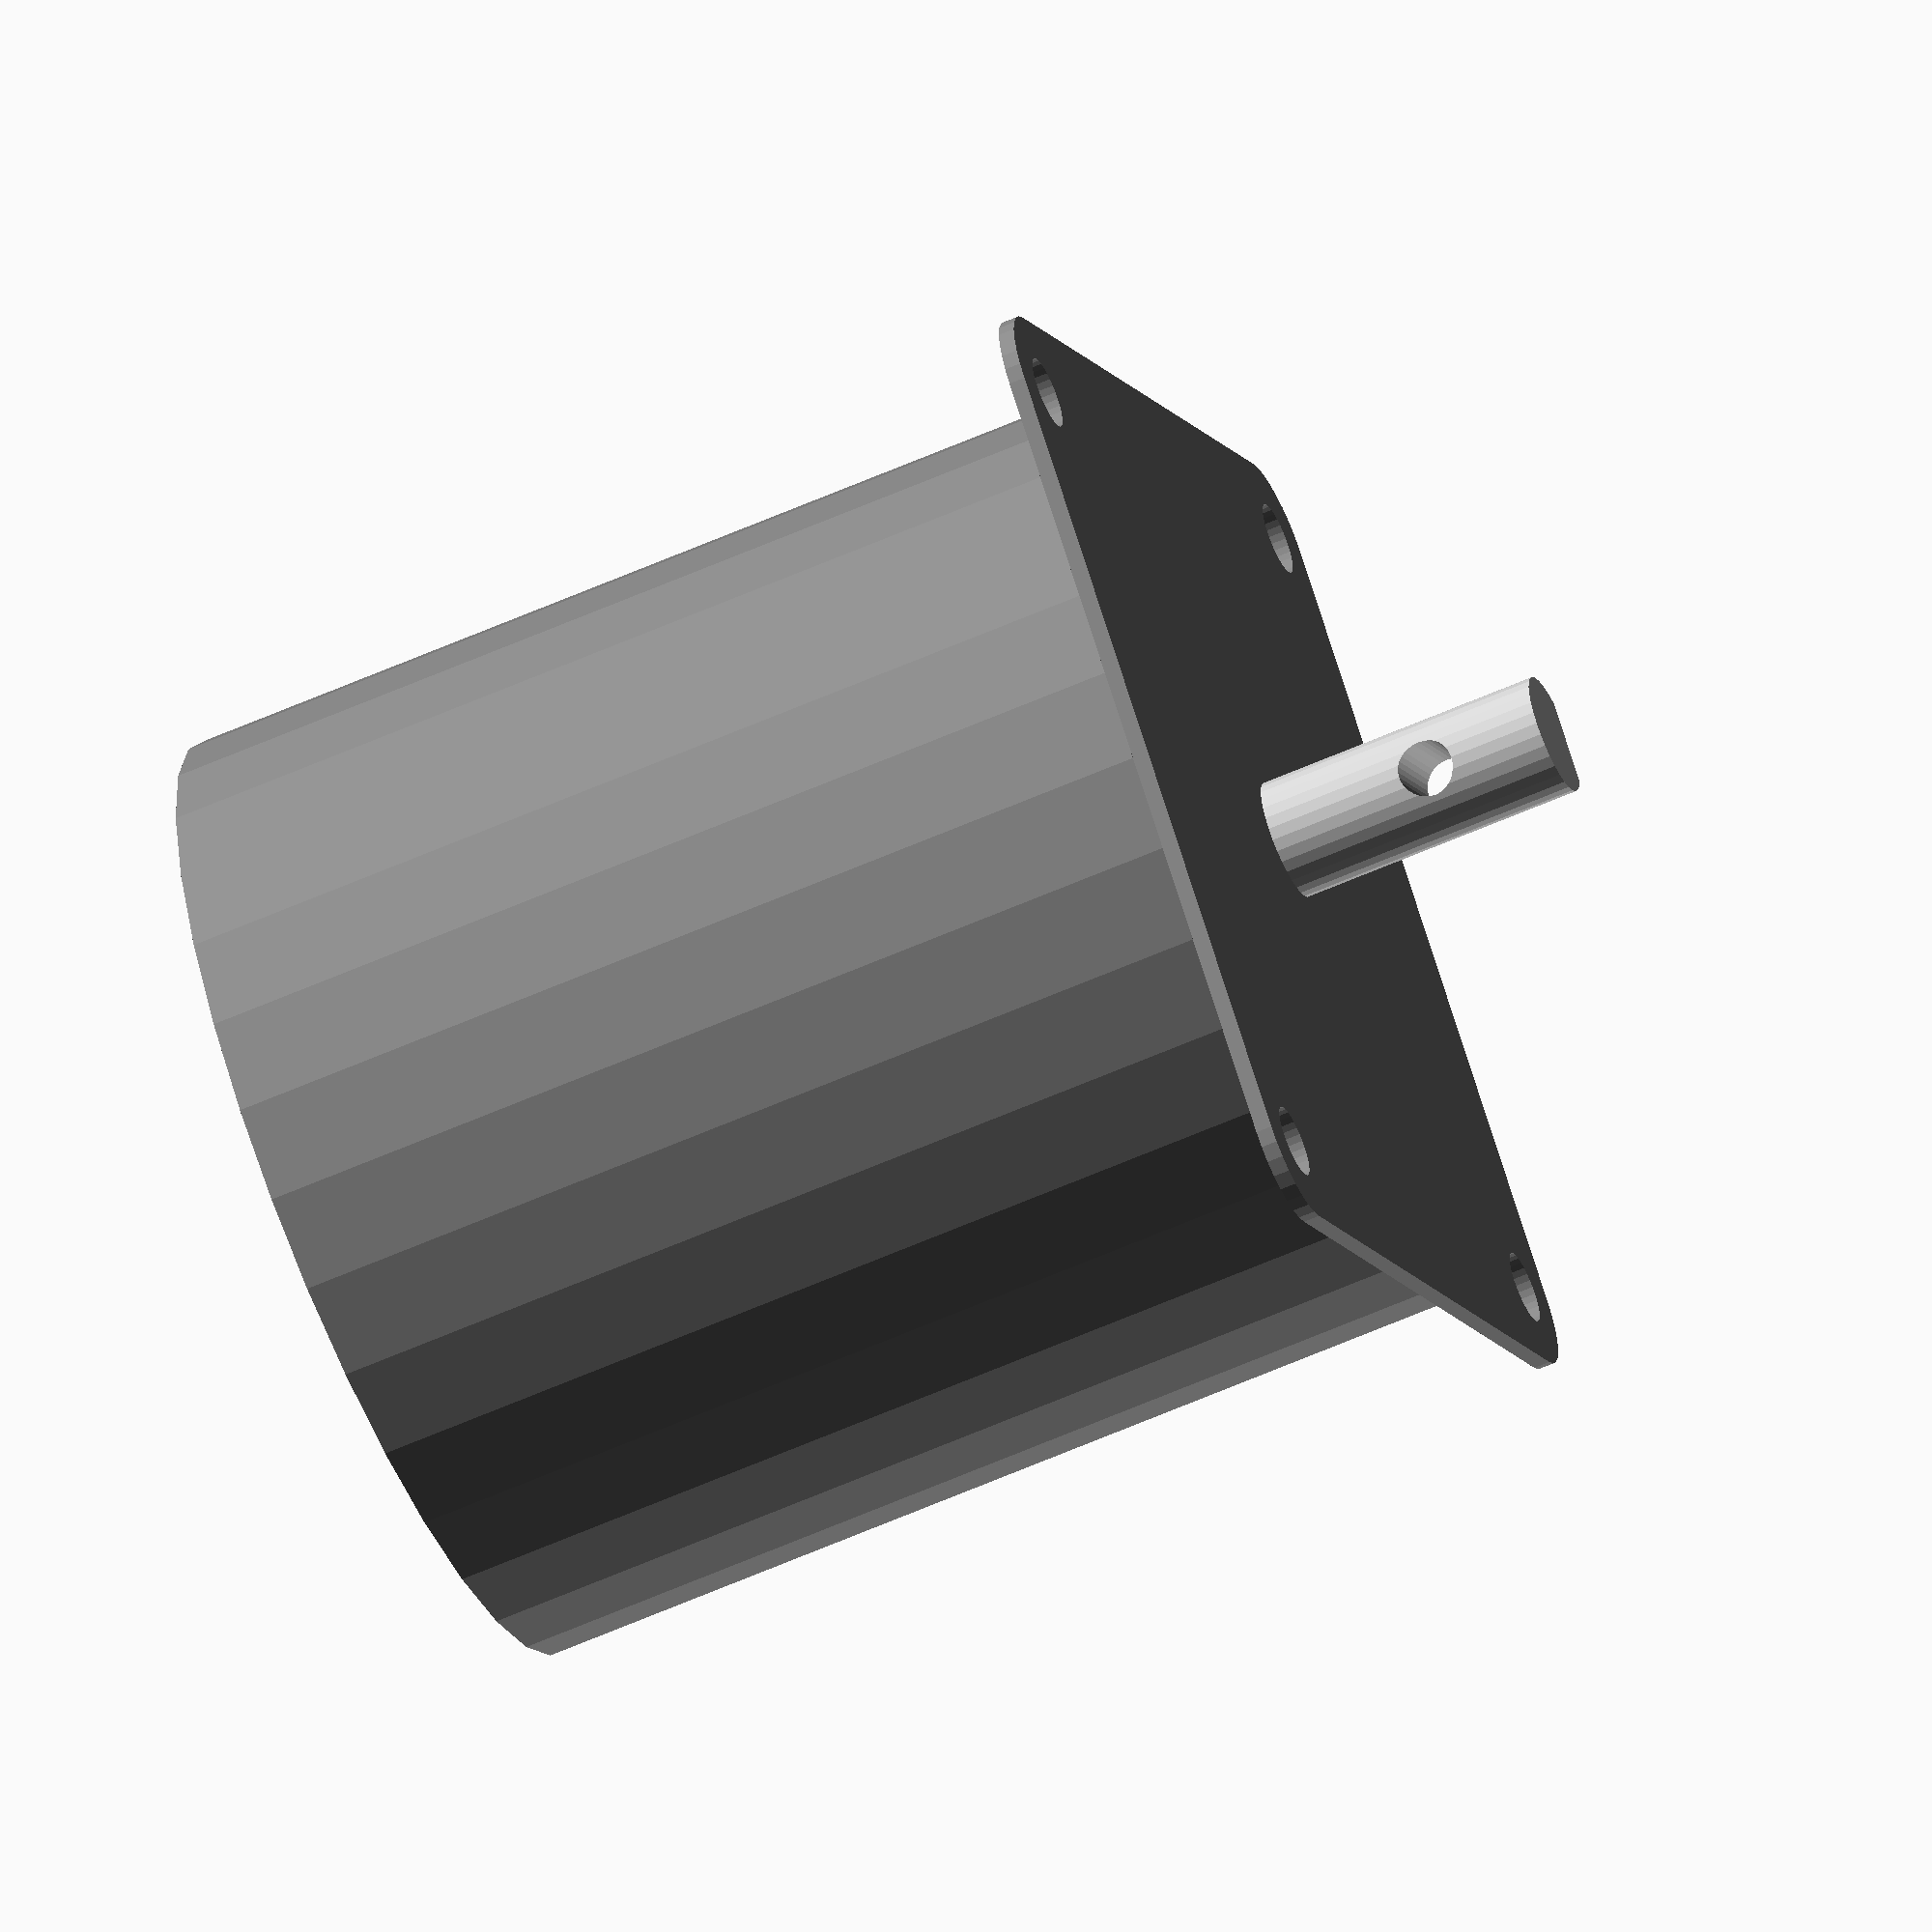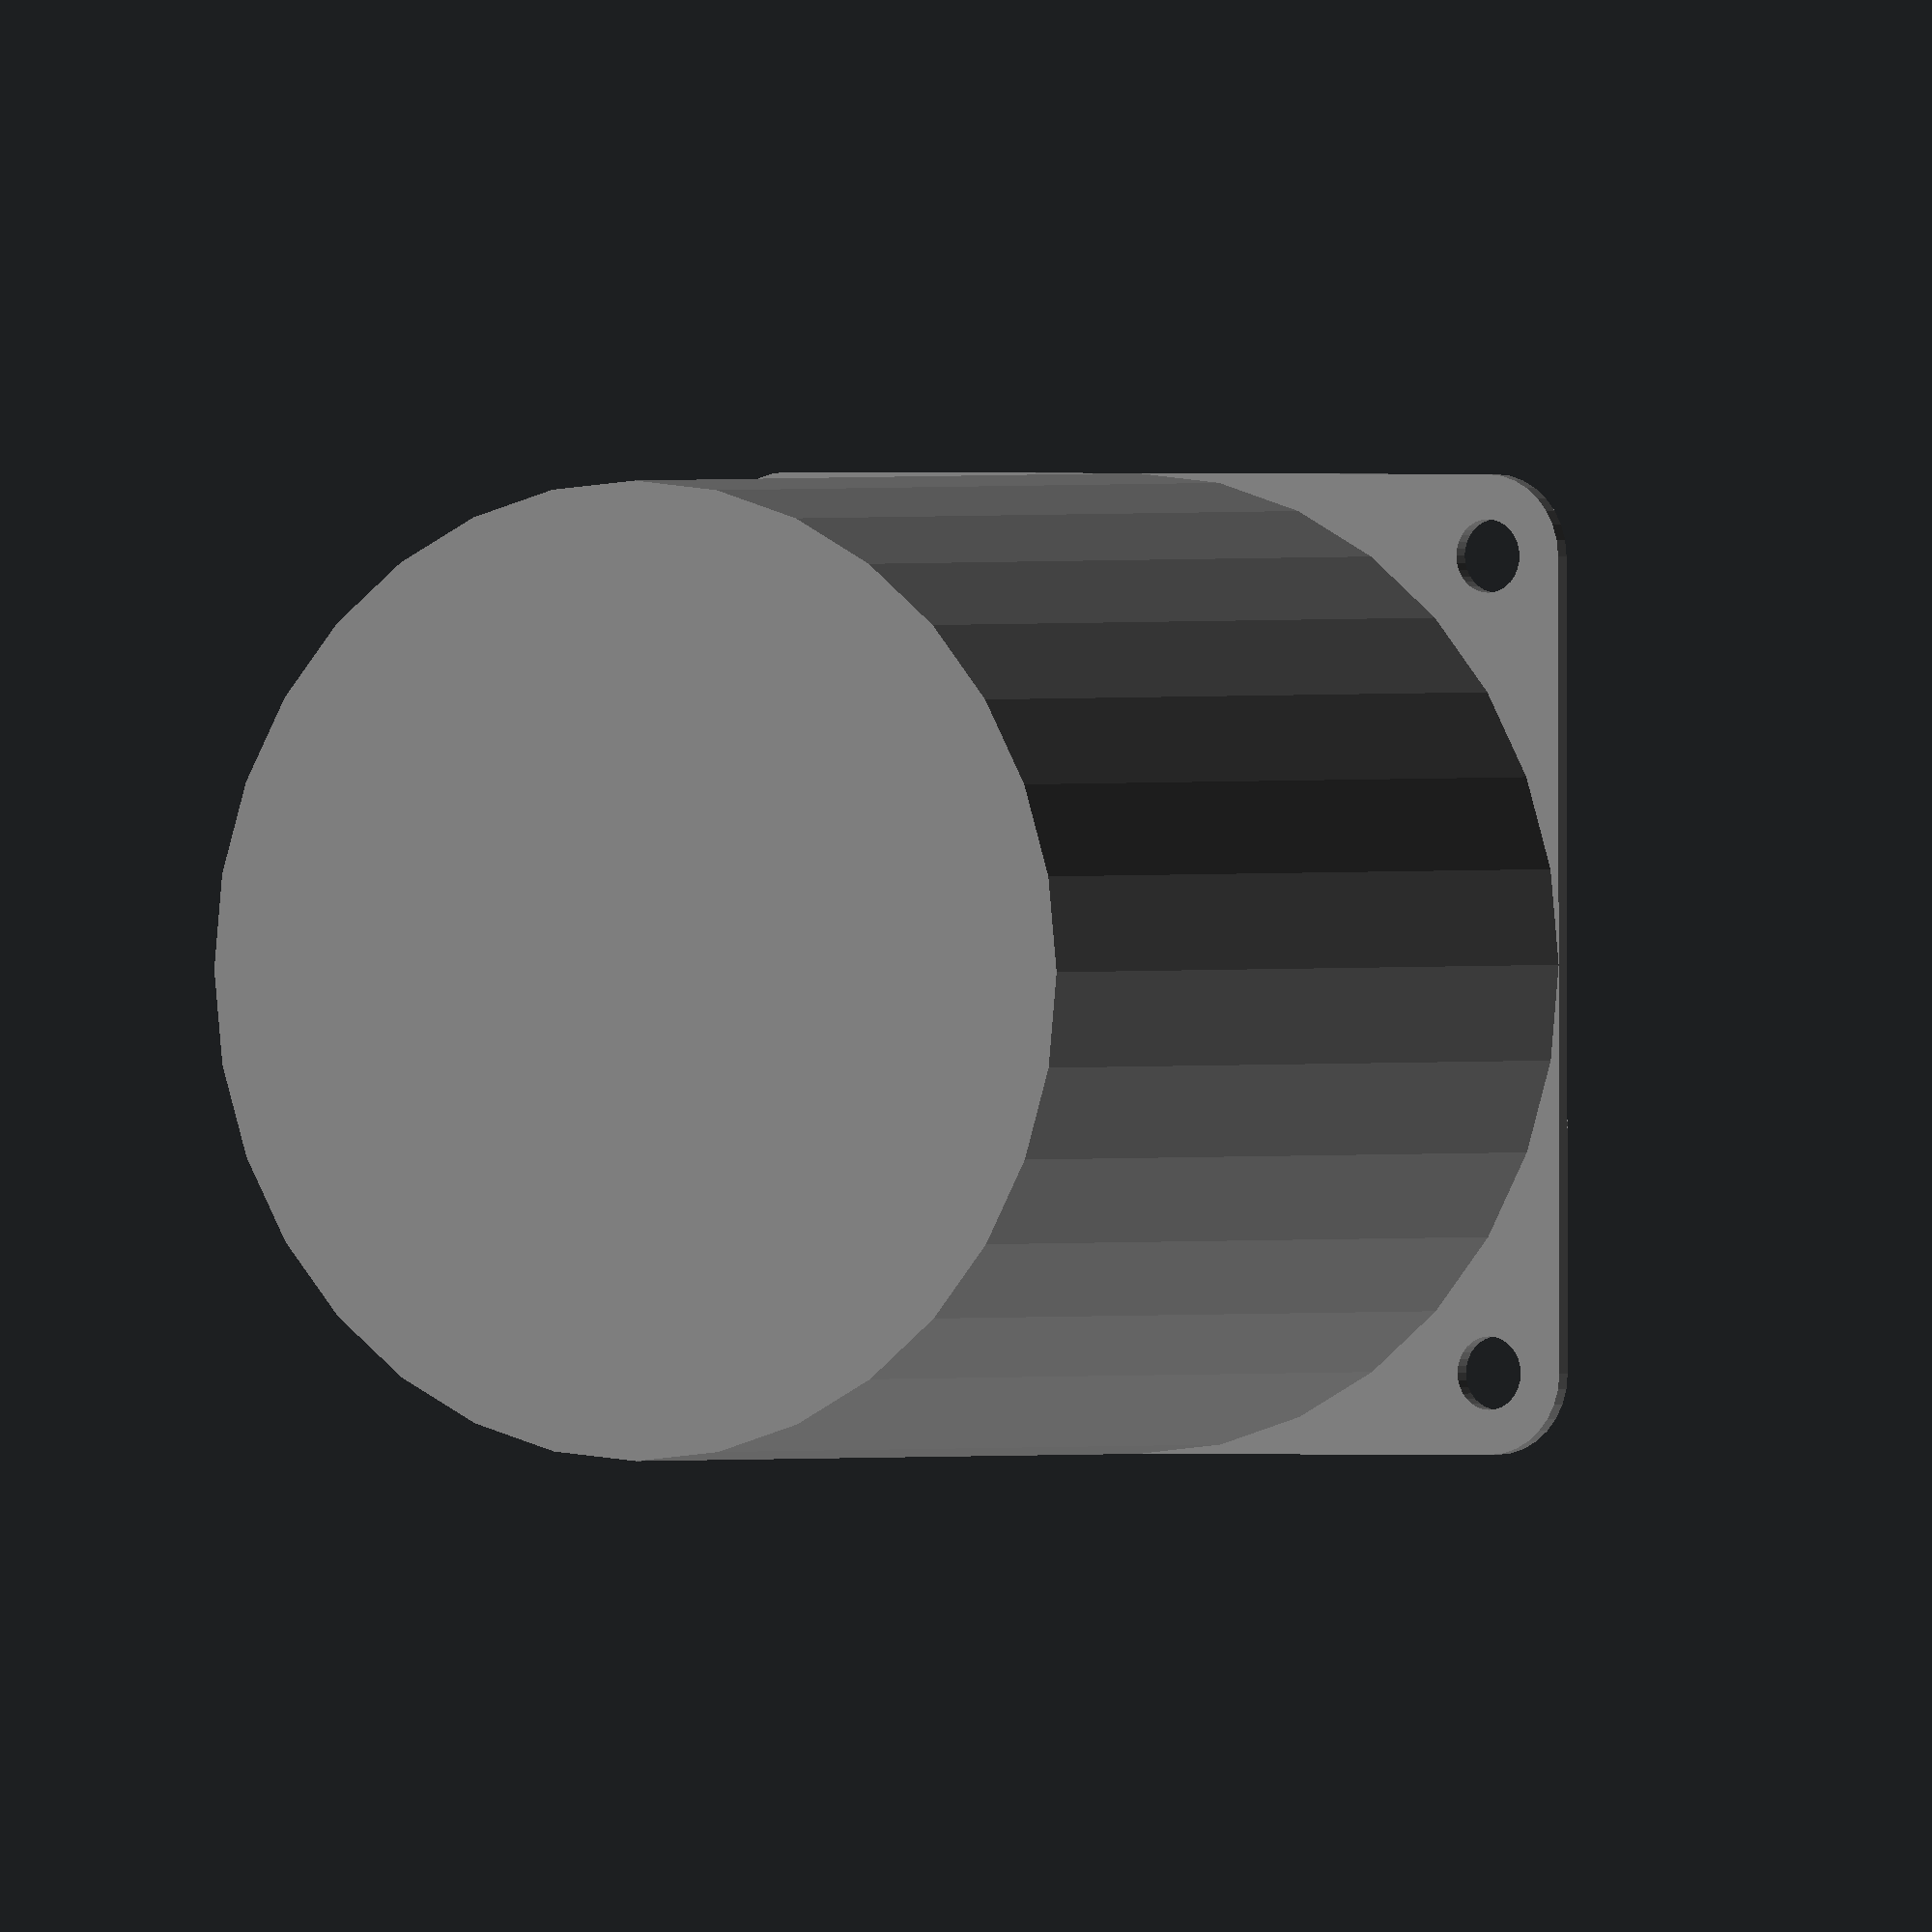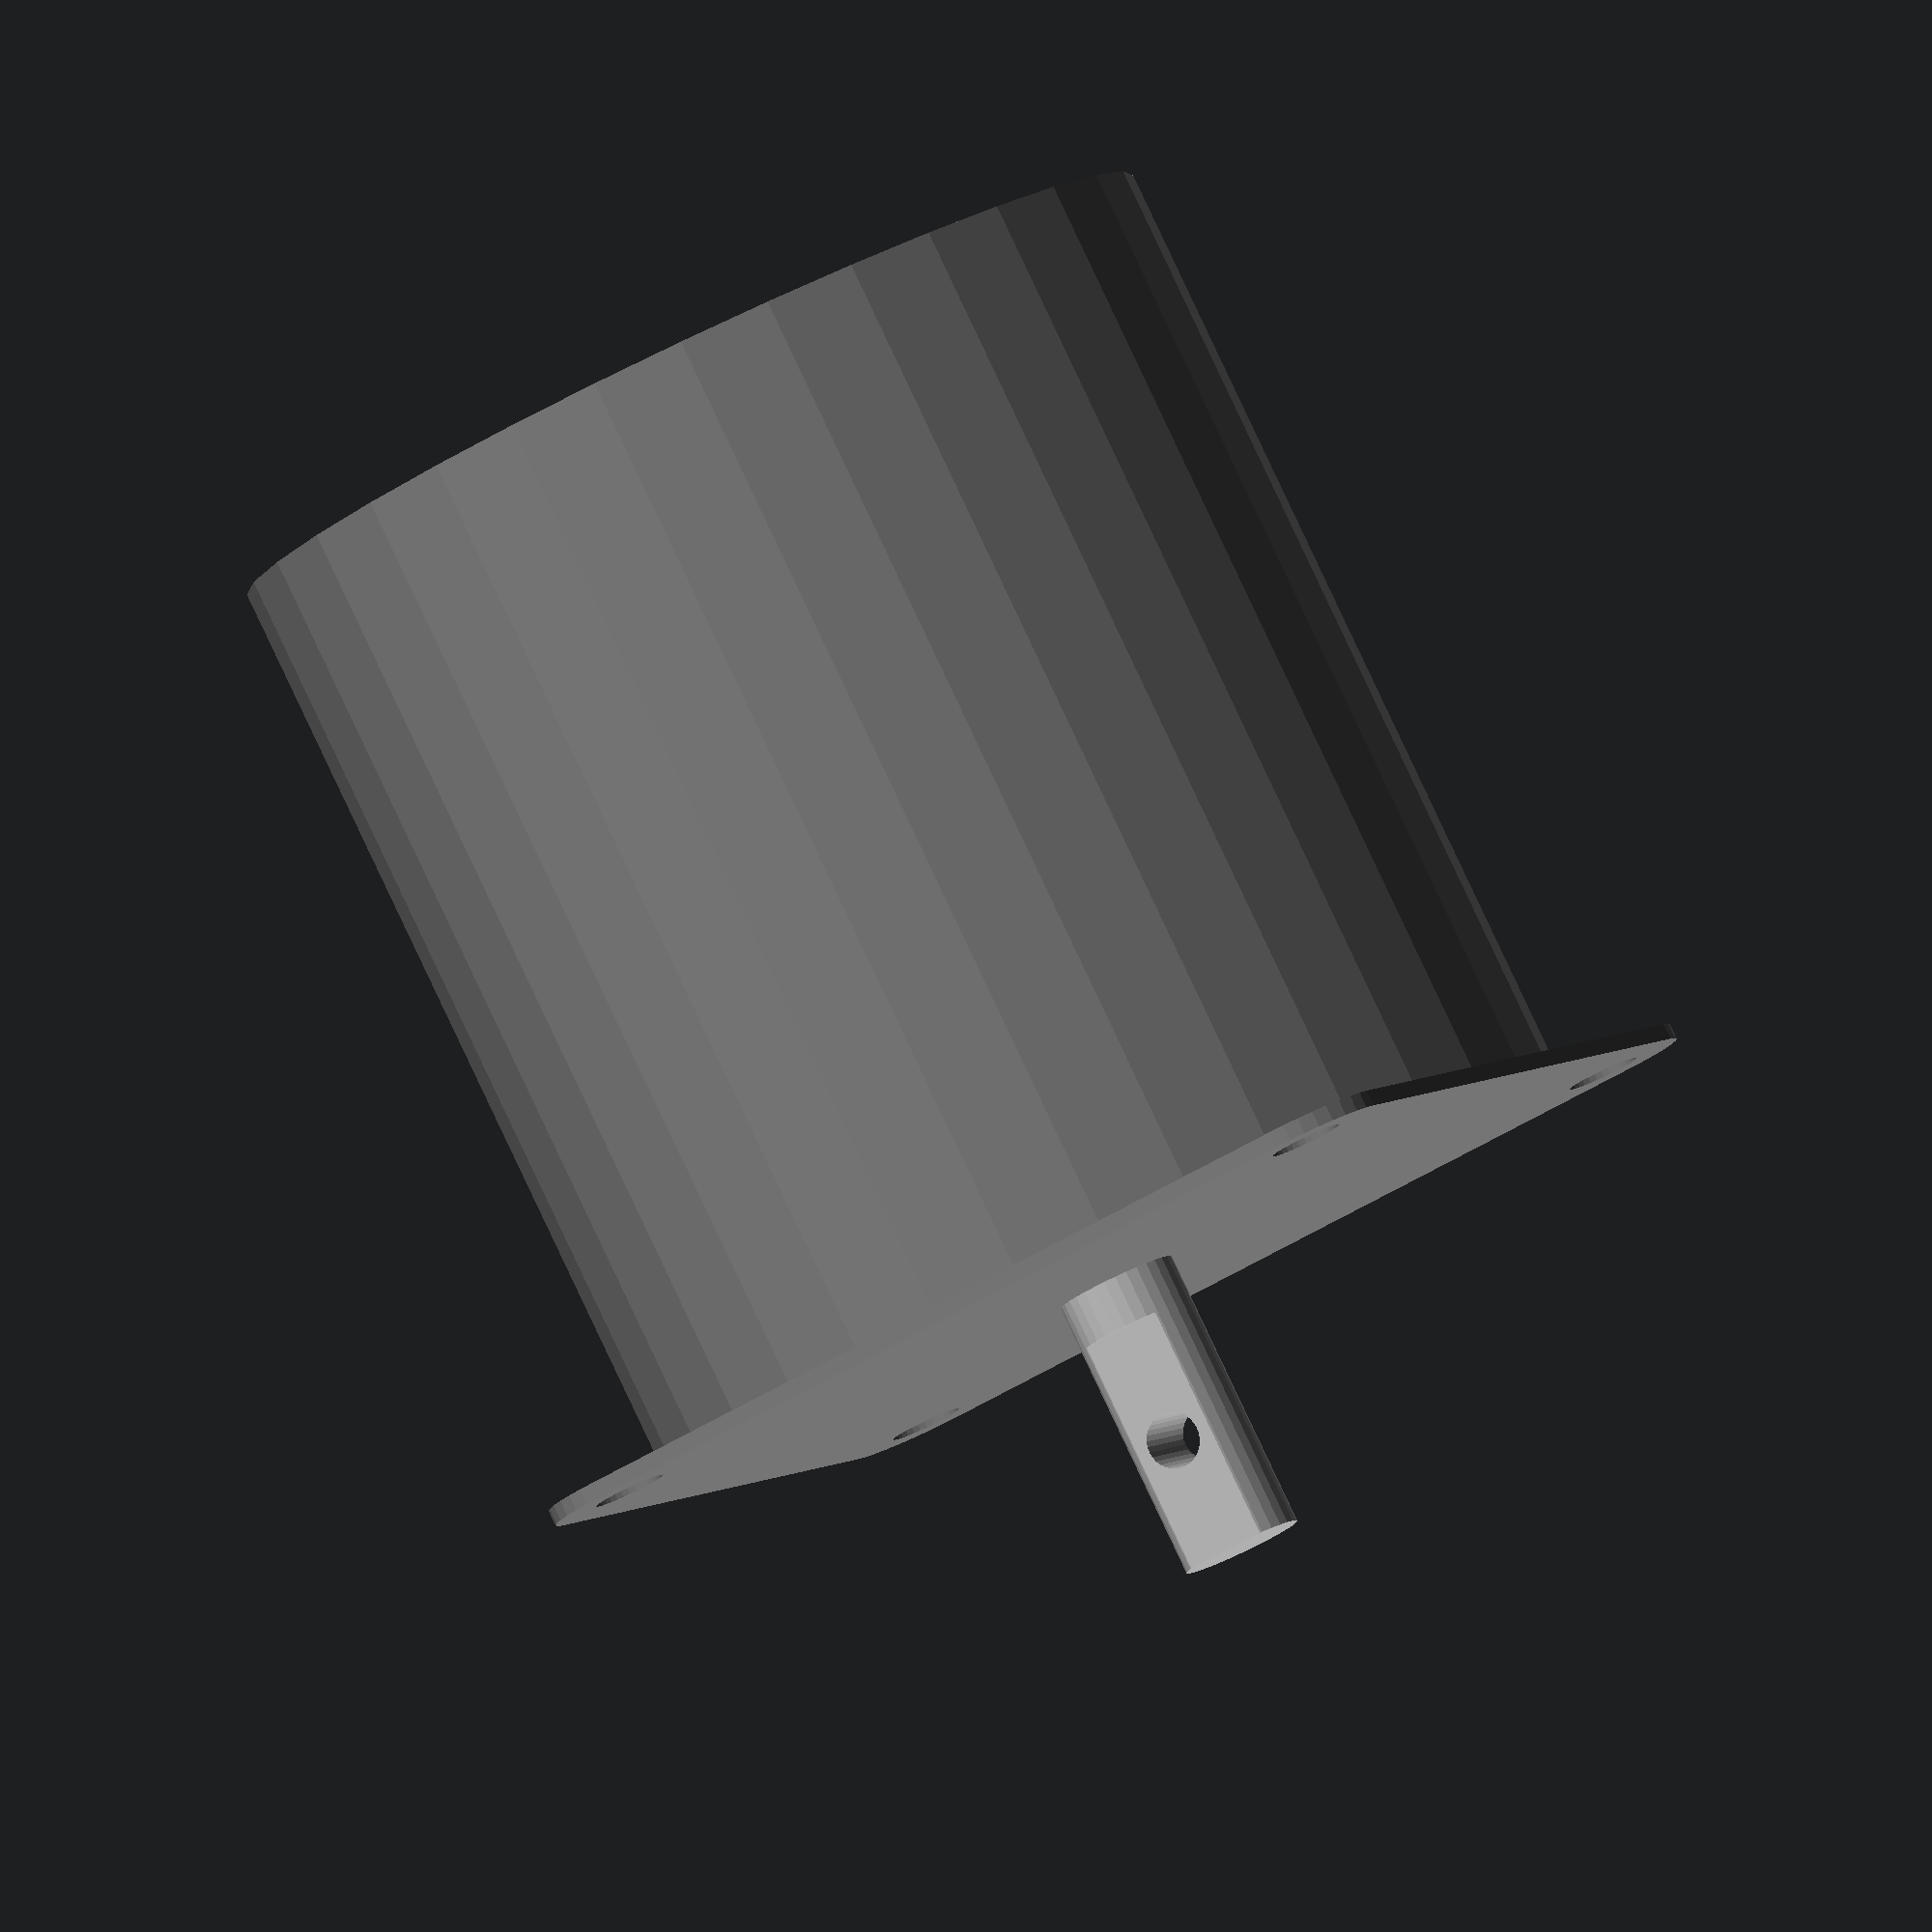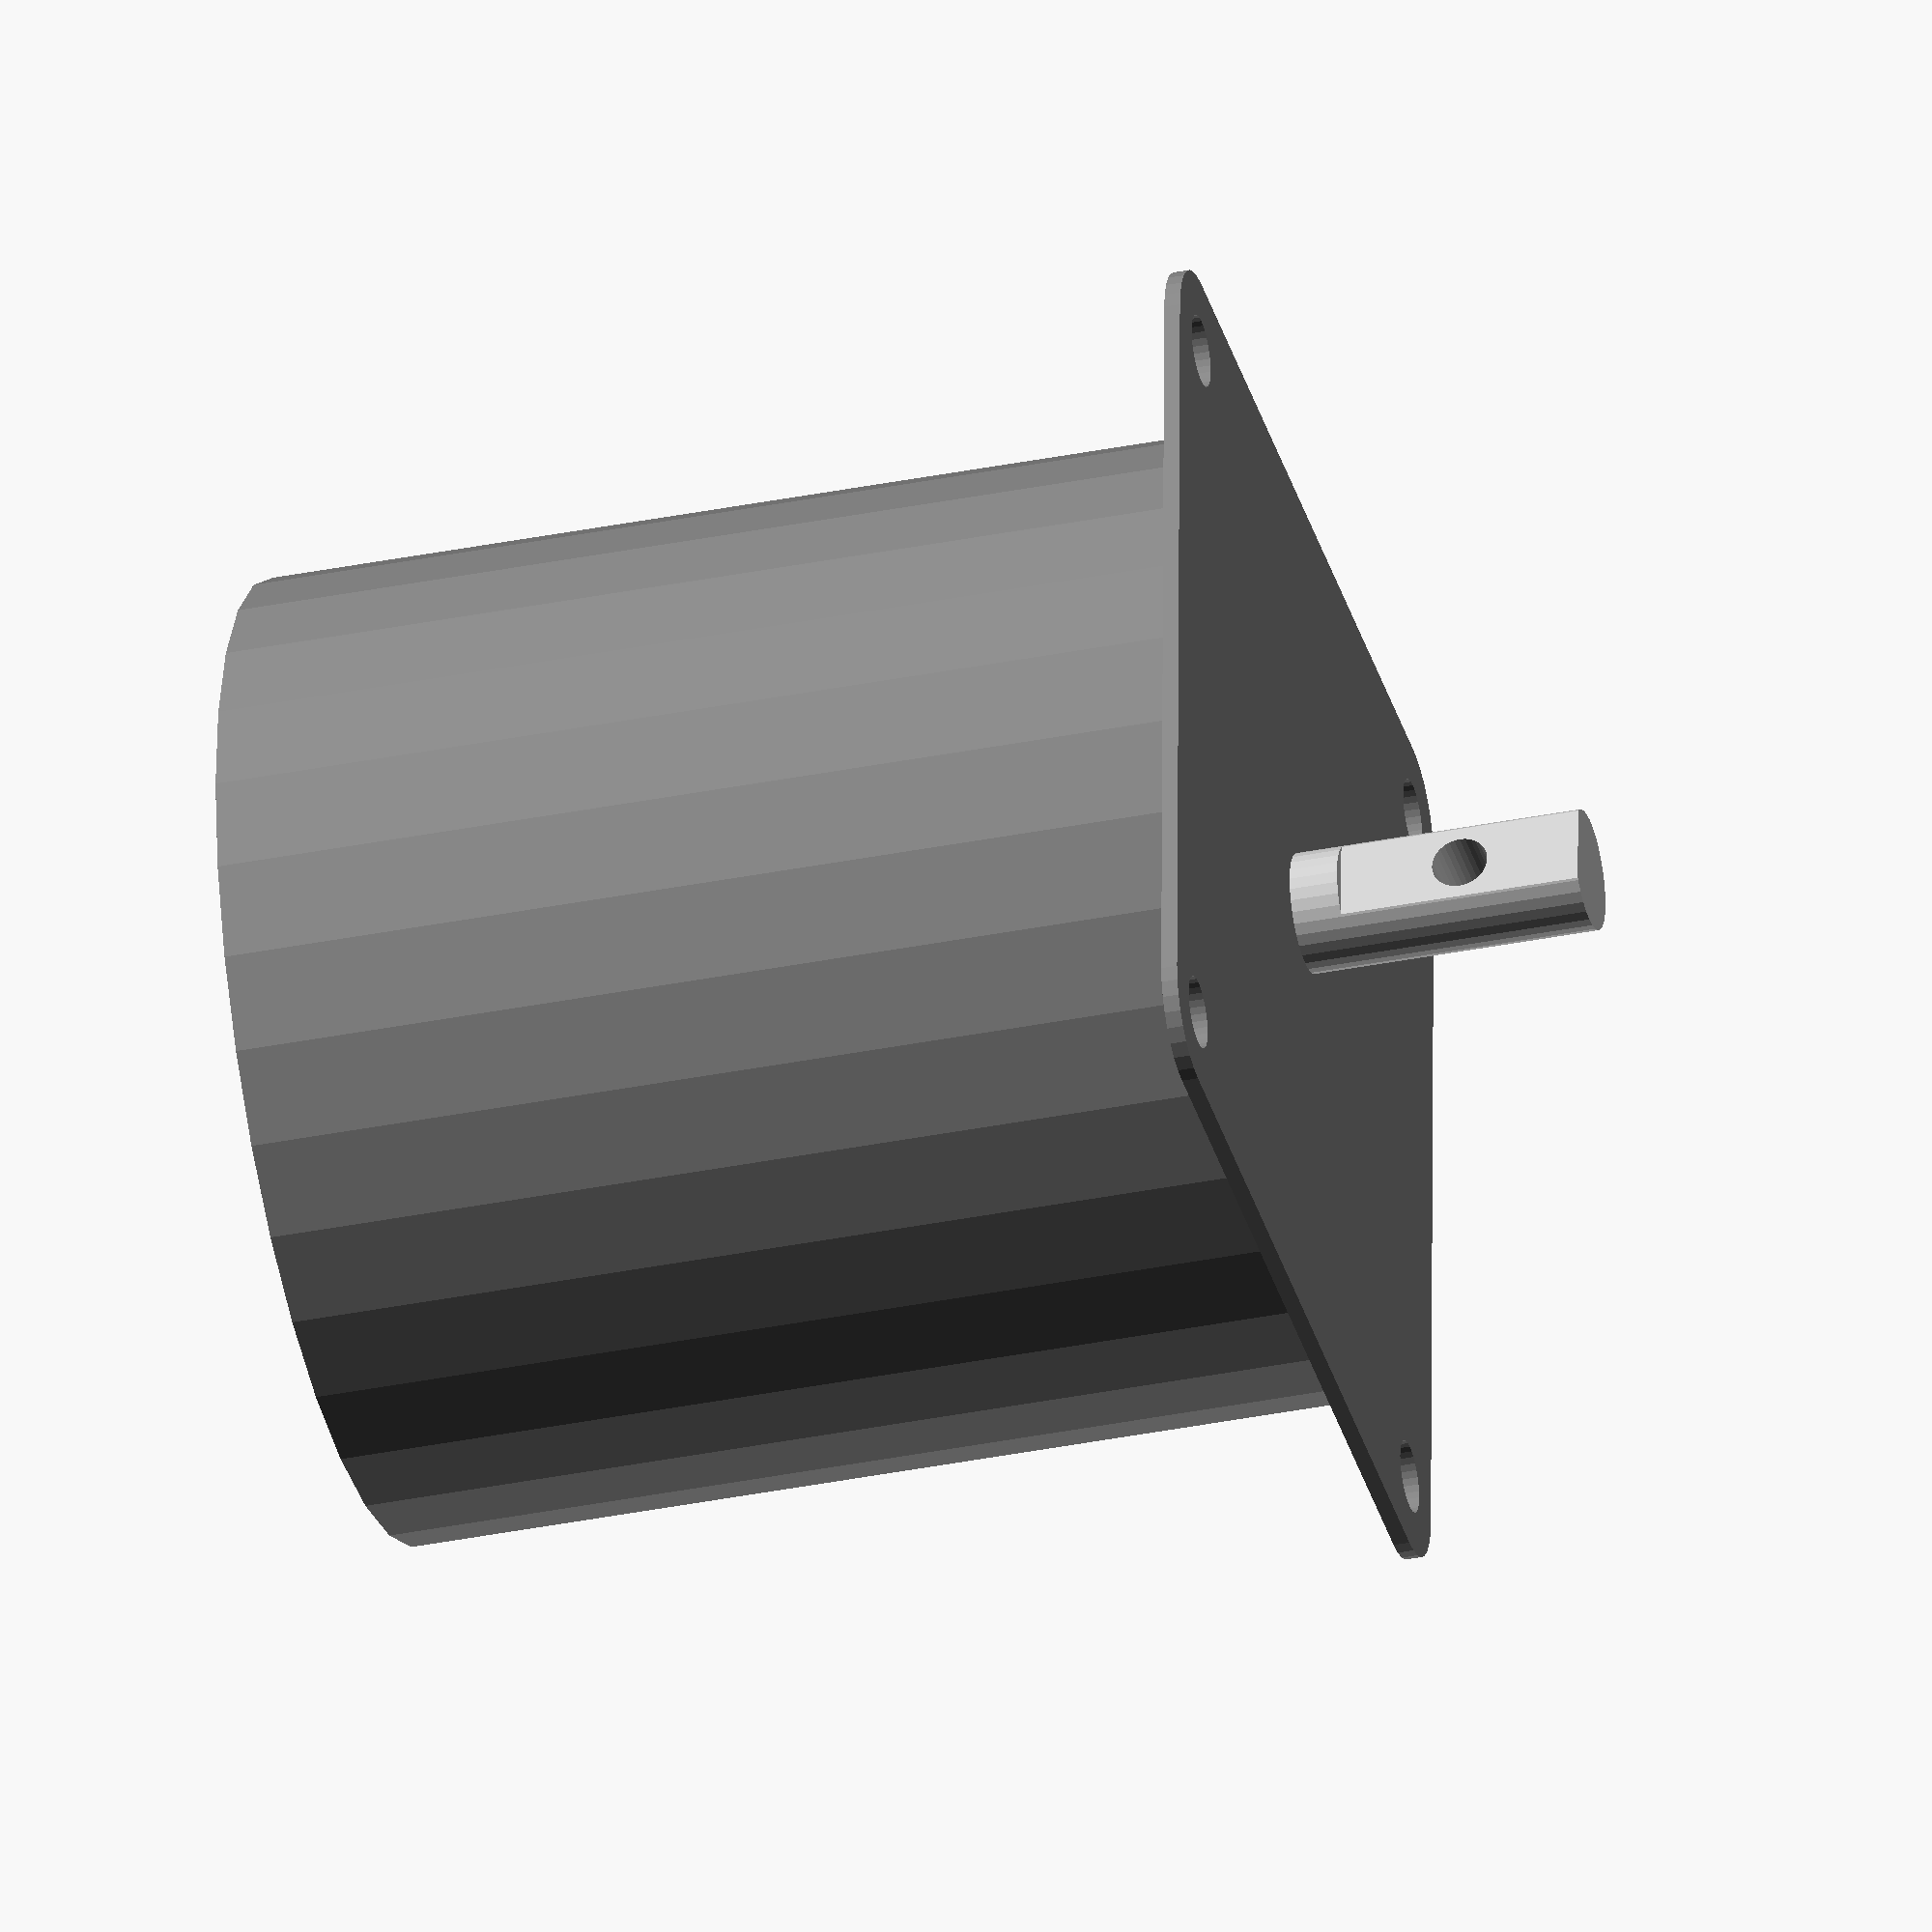
<openscad>
$fn=32;

er=5;
hr=2.25;
w=60;
hd=50;

liftMotor();

module liftMotorHoles(h) {
  translate([hd/2,hd/2,0]) cylinder(r=hr,h=h);
  translate([-hd/2,hd/2,0]) cylinder(r=hr,h=h);
  translate([hd/2,-hd/2,0]) cylinder(r=hr,h=h);
  translate([-hd/2,-hd/2,0]) cylinder(r=hr,h=h);
}

module liftMotor(r=0) {
  color("silver") rotate([0,0,r]) peg();
  translate([0,0,-61]) color("gray") cylinder(r=30,h=60);
  color("gray") difference() {
    hull() {
      translate([w/2-er,w/2-er,-1]) cylinder(r=er,h=1);
      translate([-w/2+er,w/2-er,-1]) cylinder(r=er,h=1);
      translate([w/2-er,-w/2+er,-1]) cylinder(r=er,h=1);
      translate([-w/2+er,-w/2+er,-1]) cylinder(r=er,h=1);
    }
    translate([0,0,-1.1]) liftMotorHoles(1.2);
  }
}

module peg() {
  difference() {
    difference() {
      cylinder(r=3.75,h=18);
      translate([-50,-100-2.75,3]) cube([100,100,15.1]);
    }
    translate([0,50,10.5]) rotate([90,0,0]) cylinder(r=1.75,h=100);
  }
}

</openscad>
<views>
elev=60.4 azim=223.0 roll=294.4 proj=o view=wireframe
elev=179.5 azim=90.1 roll=329.2 proj=o view=solid
elev=275.6 azim=156.3 roll=334.7 proj=o view=wireframe
elev=35.2 azim=90.8 roll=285.0 proj=o view=solid
</views>
